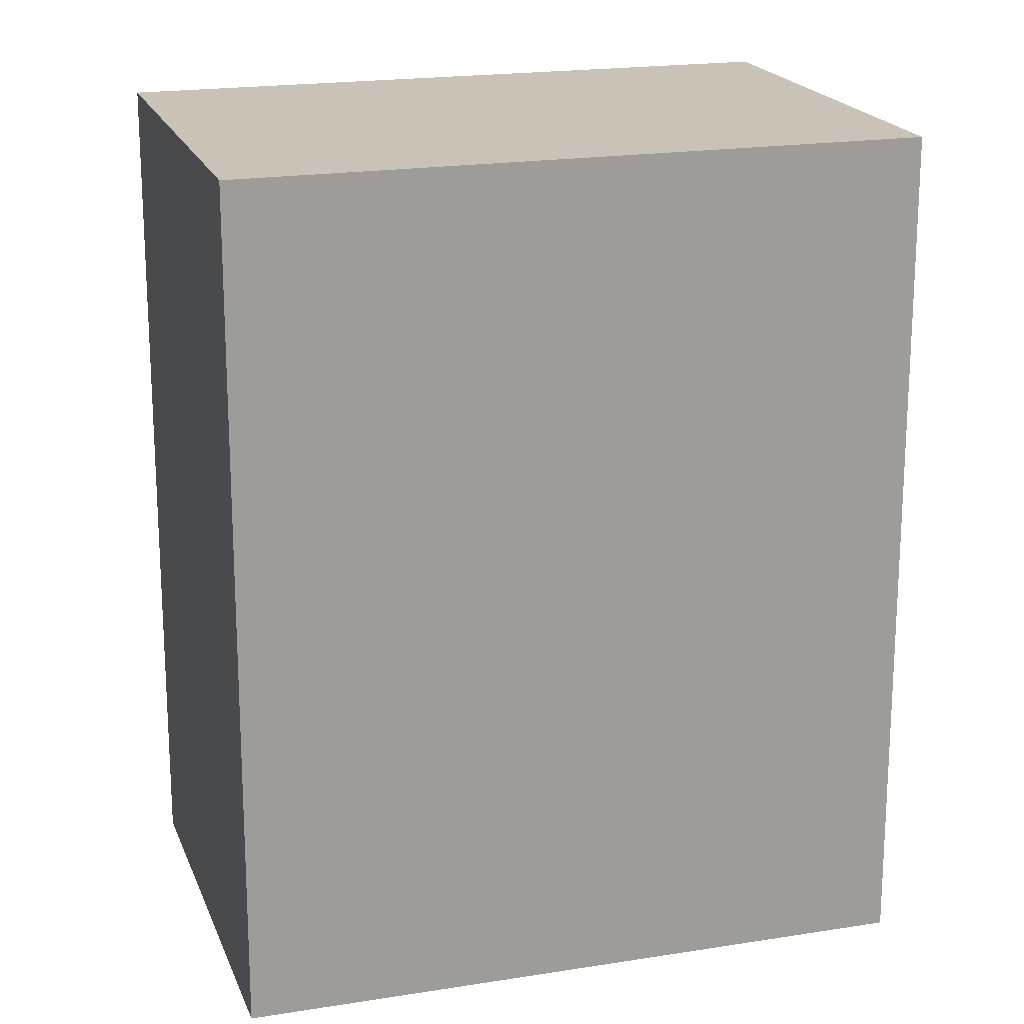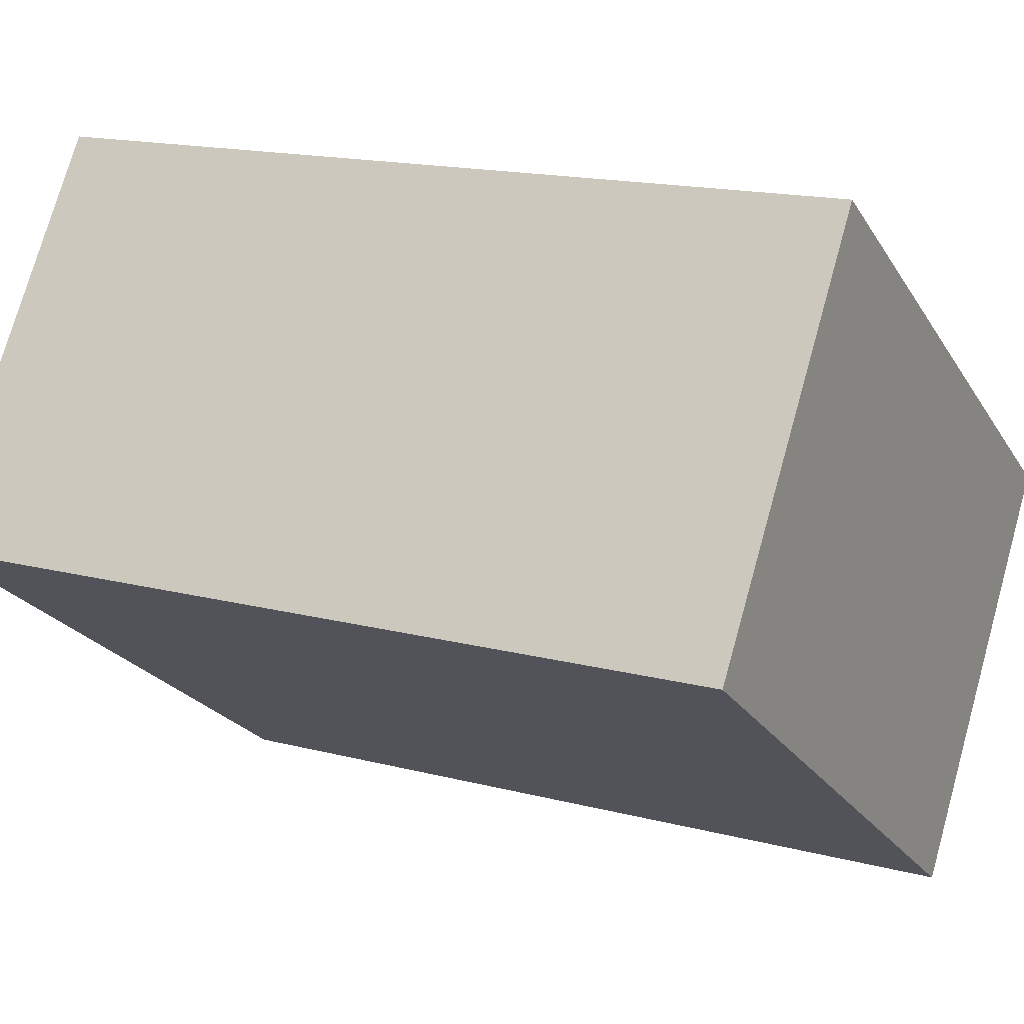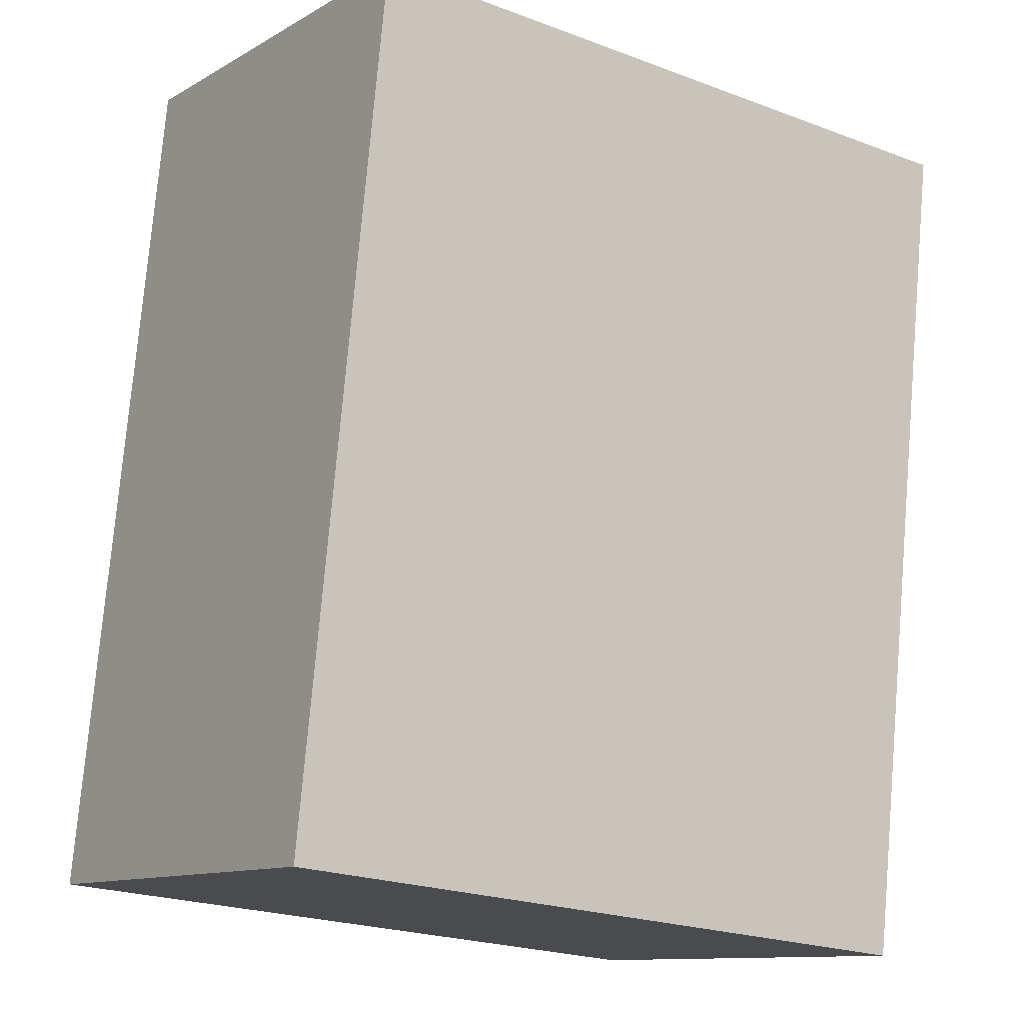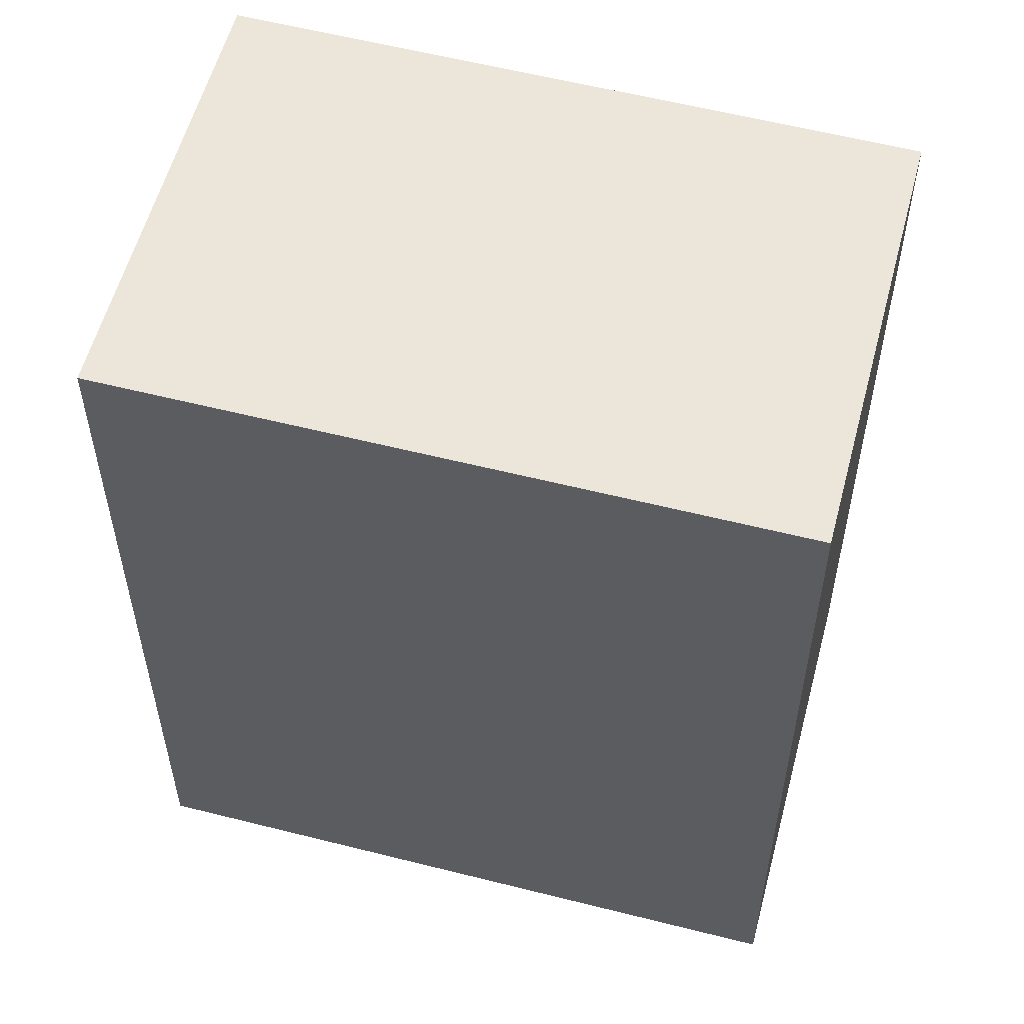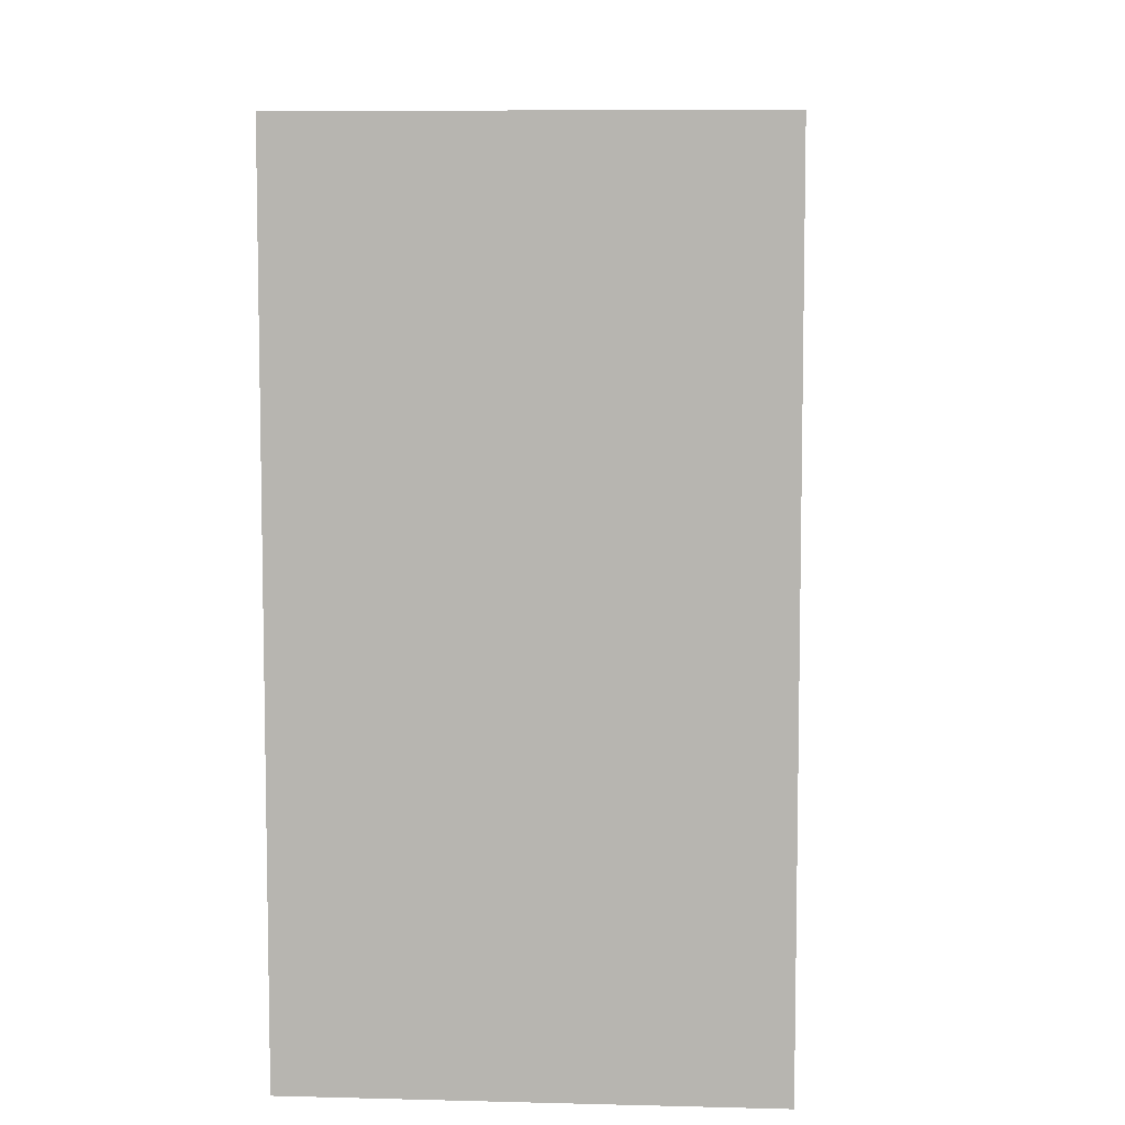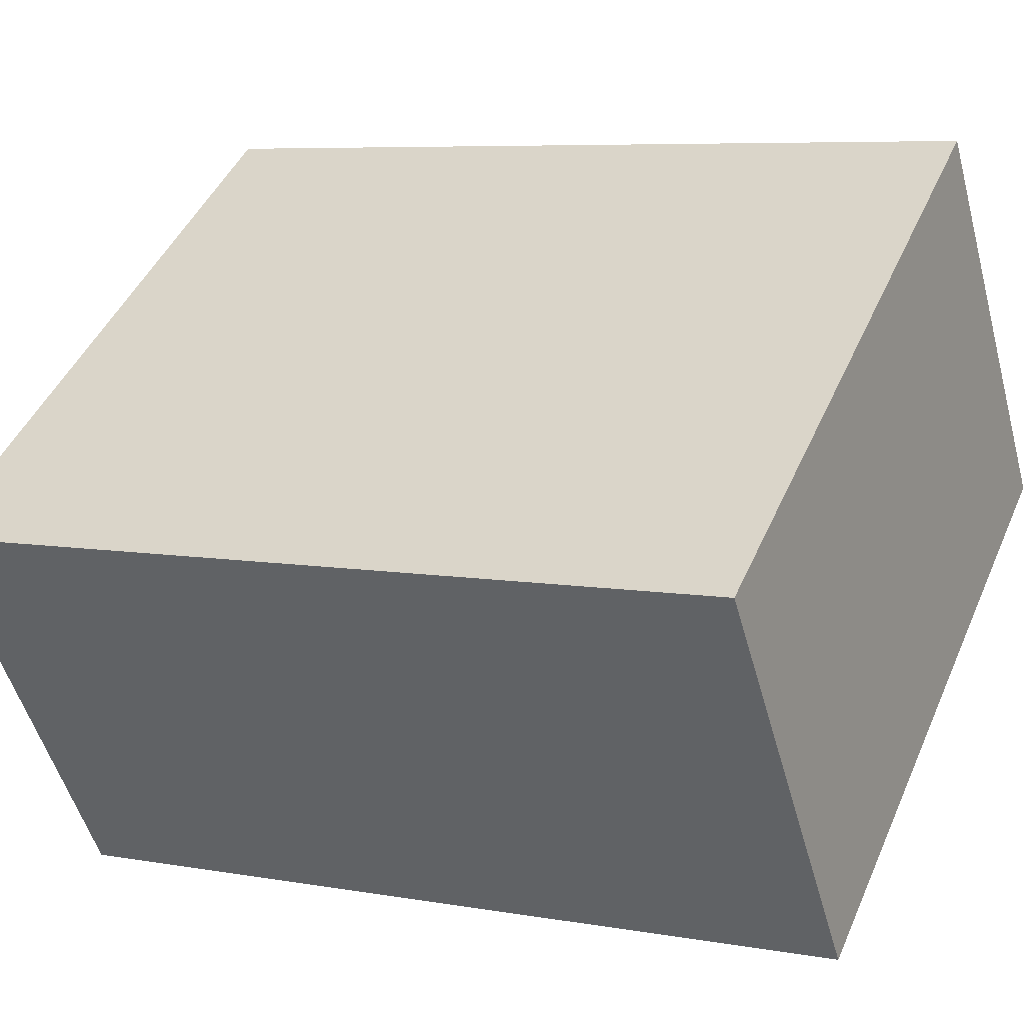
<metadata>
{"format":"obj","ext":"obj","renderer":"f3d","projection":"perspective","resolution":1024,"background":"white","views":[{"elev":19.4,"azim":-51.4,"up":"+Y"},{"elev":16.0,"azim":118.6,"up":"+Z"},{"elev":76.2,"azim":-175.1,"up":"+Z"},{"elev":56.9,"azim":-19.7,"up":"+Y"},{"elev":8.0,"azim":60.0,"up":"+Y"},{"elev":6.8,"azim":-62.3,"up":"+Z"}]}
</metadata>
<code>
v  0 28.02 1.716e-15
v  27.12 28.02 0.398
v  8.566 28.02 -12.47
v  20.8 28.02 9.615
v  18.61 28.02 12.8
v  27.12 -2.437e-17 0.398
v  8.566 7.634e-16 -12.47
v  0 0 0
v  18.61 -7.838e-16 12.8
v  20.8 -5.887e-16 9.615
g defaultobject
f 1 2 3
f 2 1 4
f 4 1 5
f 6 3 2
f 3 6 7
f 7 1 3
f 1 7 8
f 8 5 1
f 5 8 9
f 4 6 2
f 6 4 5
f 6 5 10
f 10 5 9
f 6 8 7
f 8 6 10
f 8 10 9

</code>
